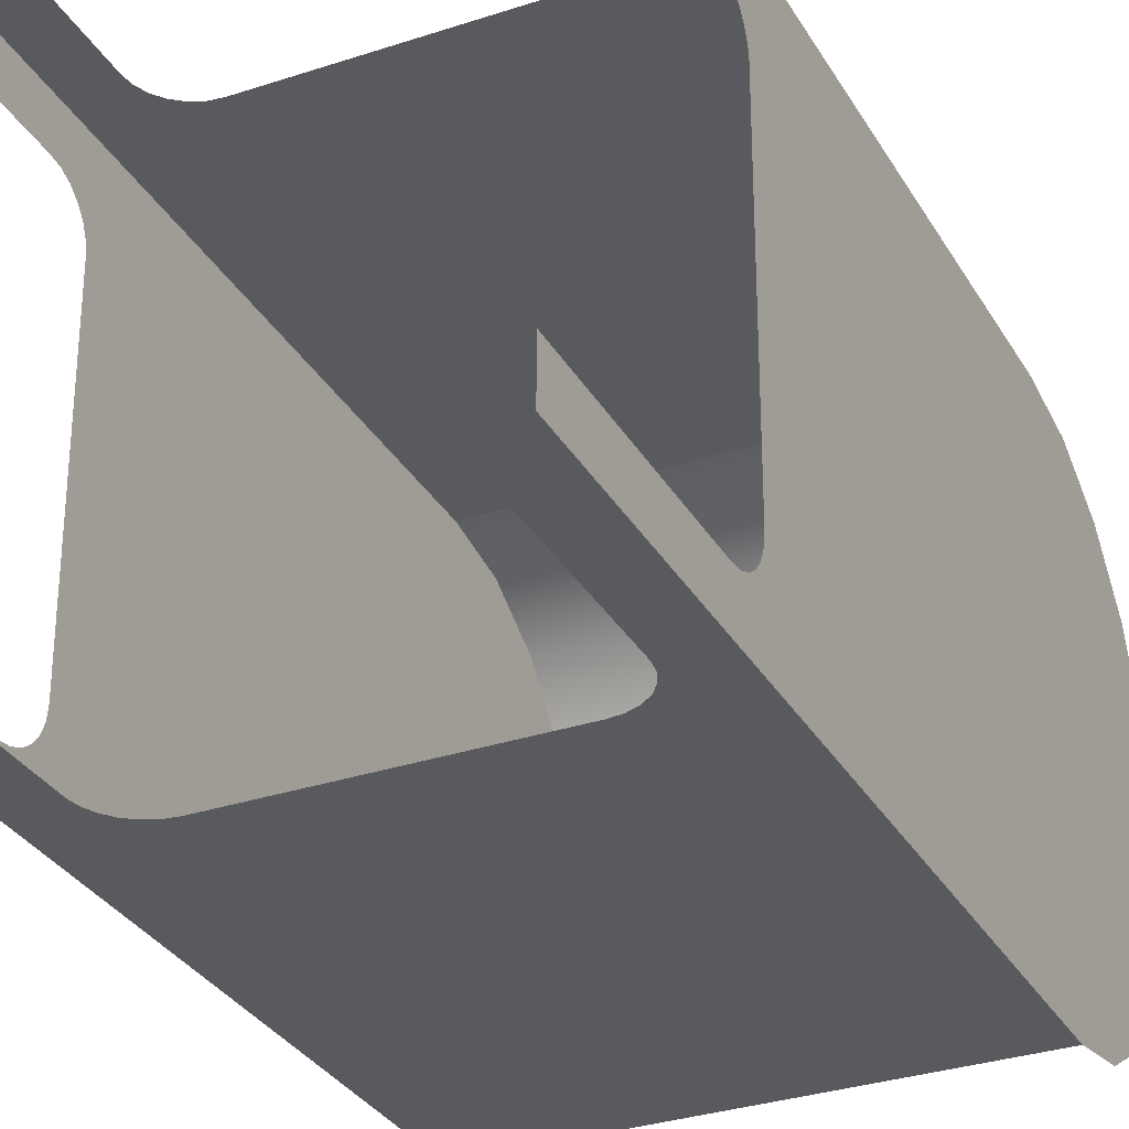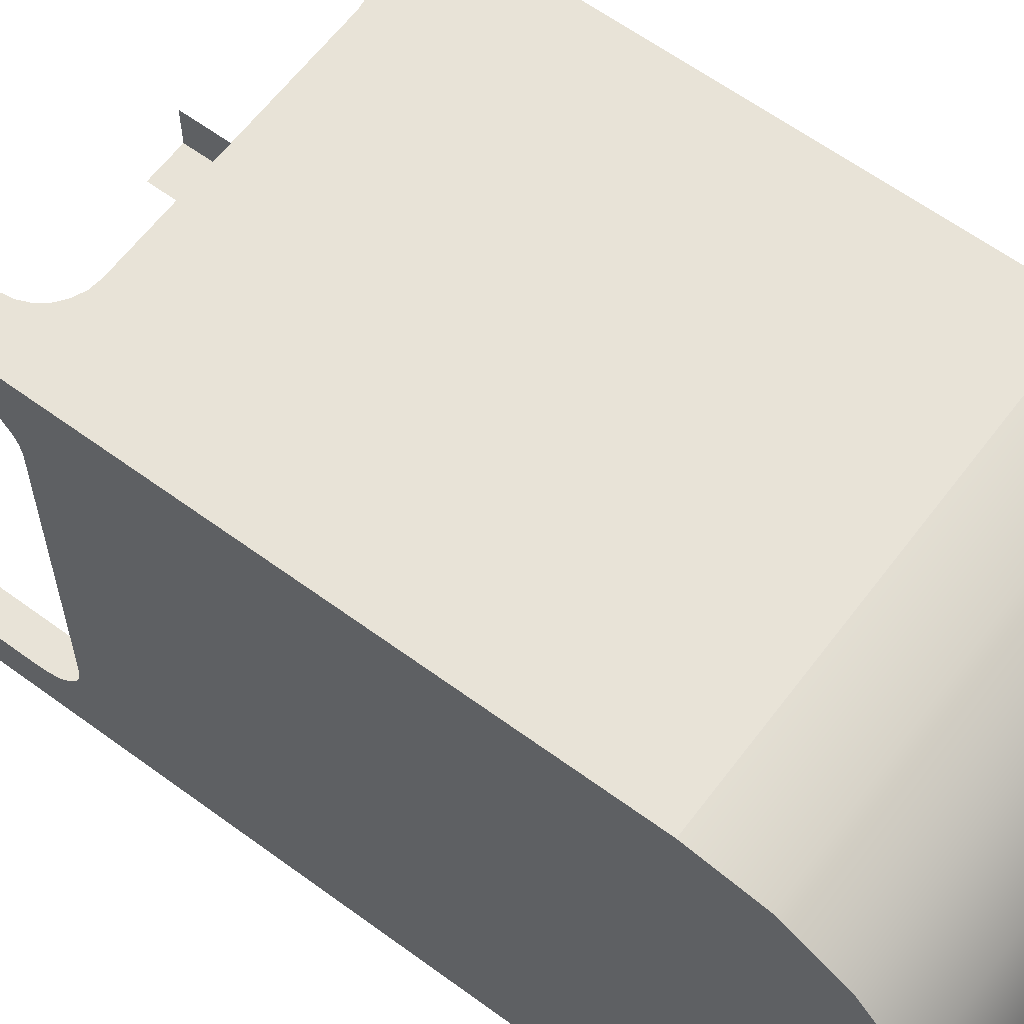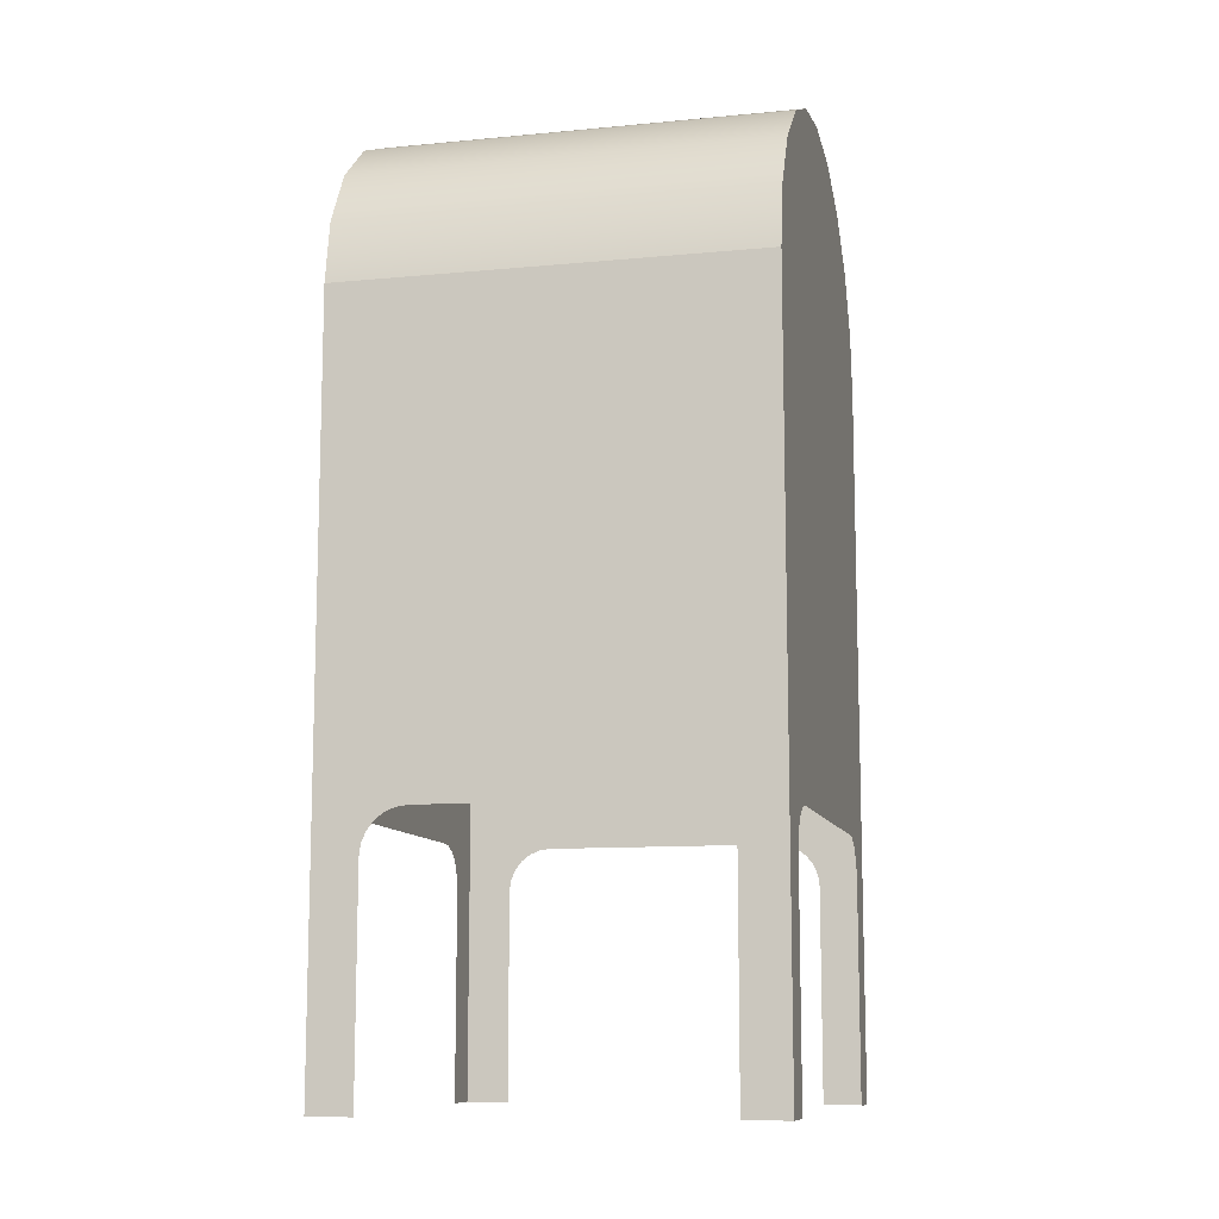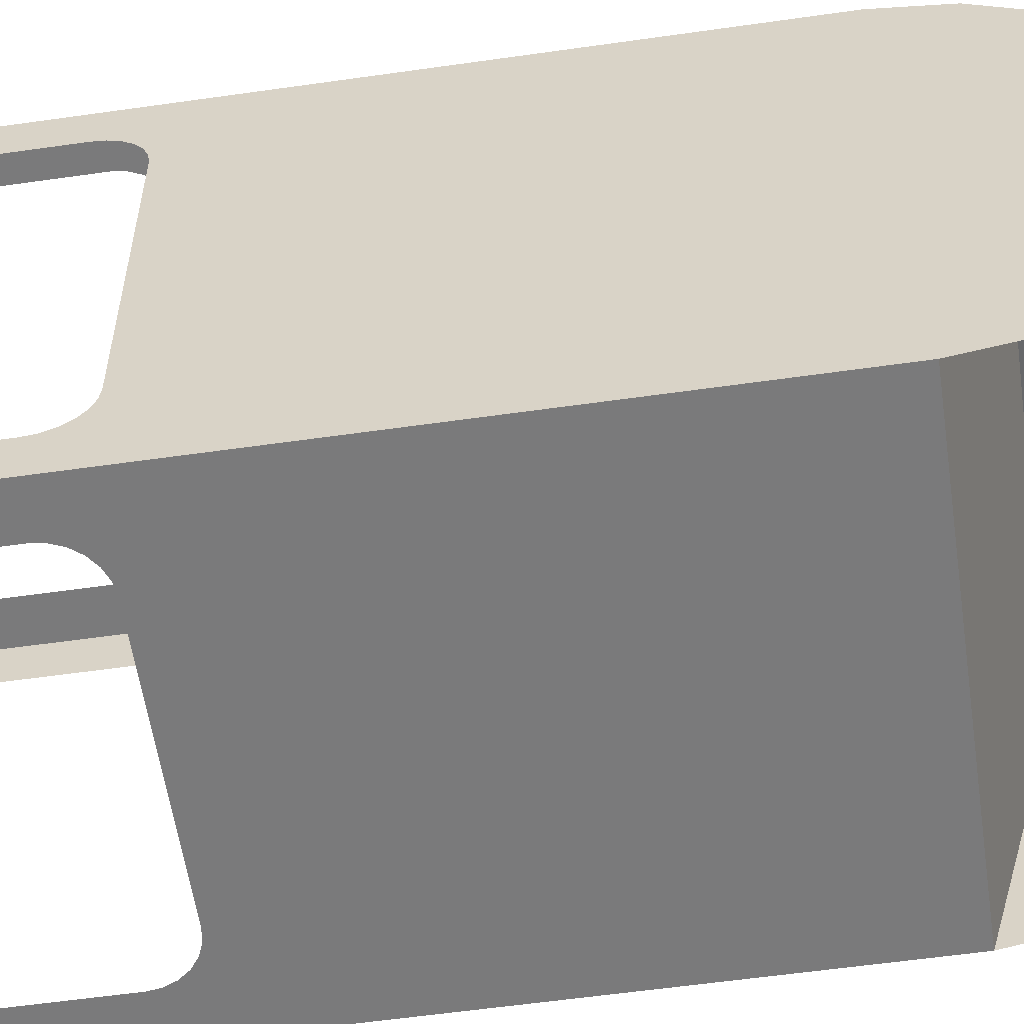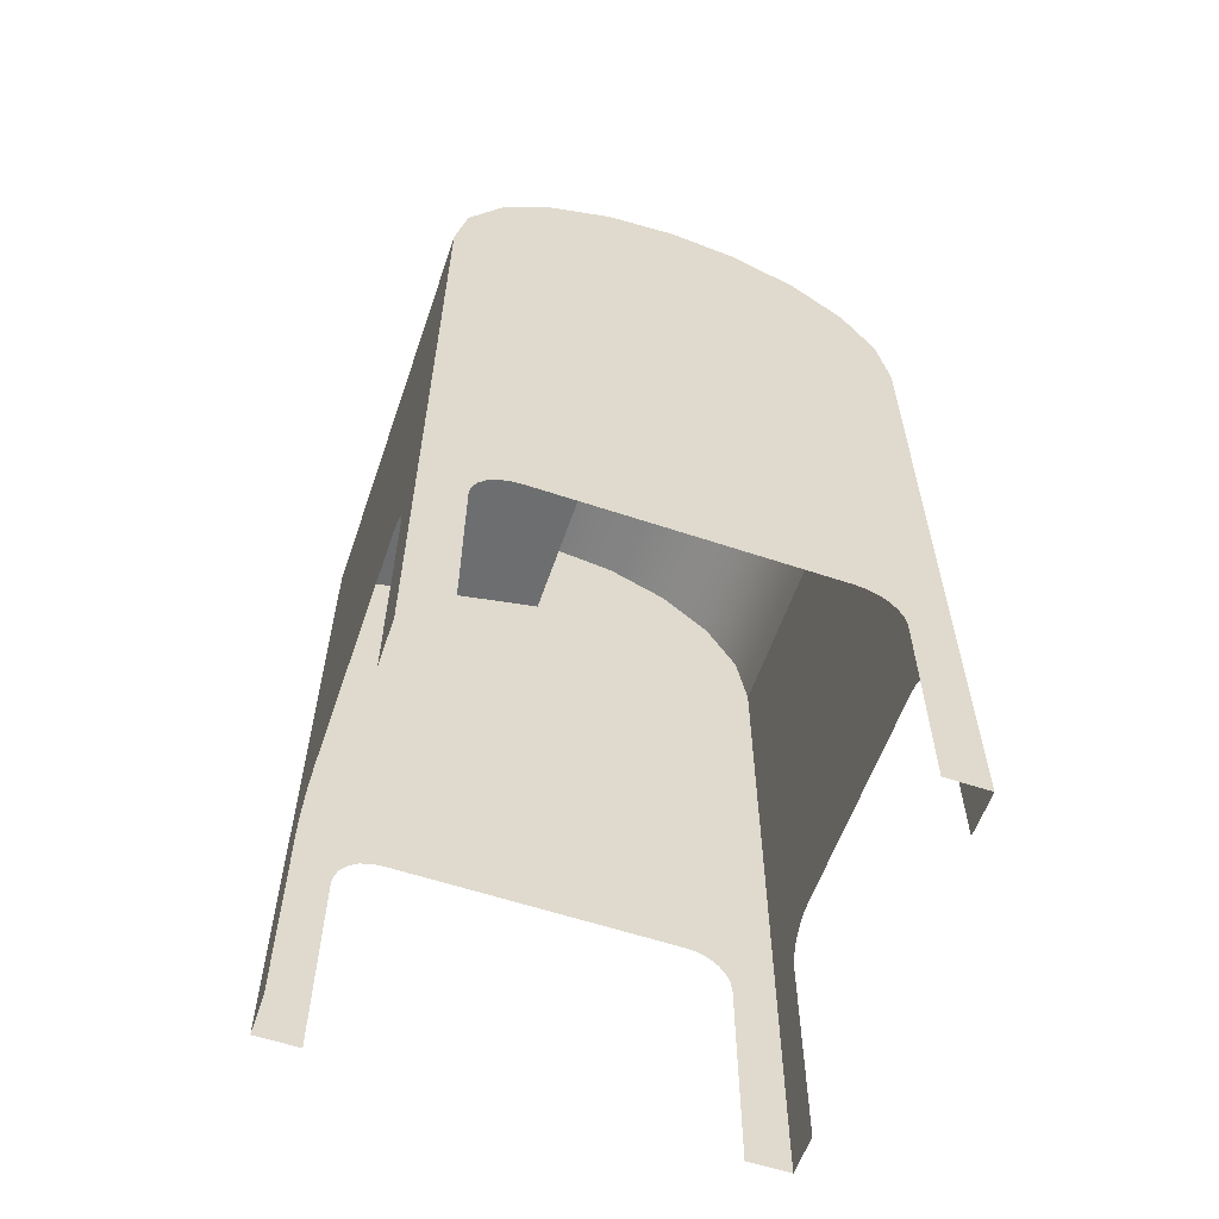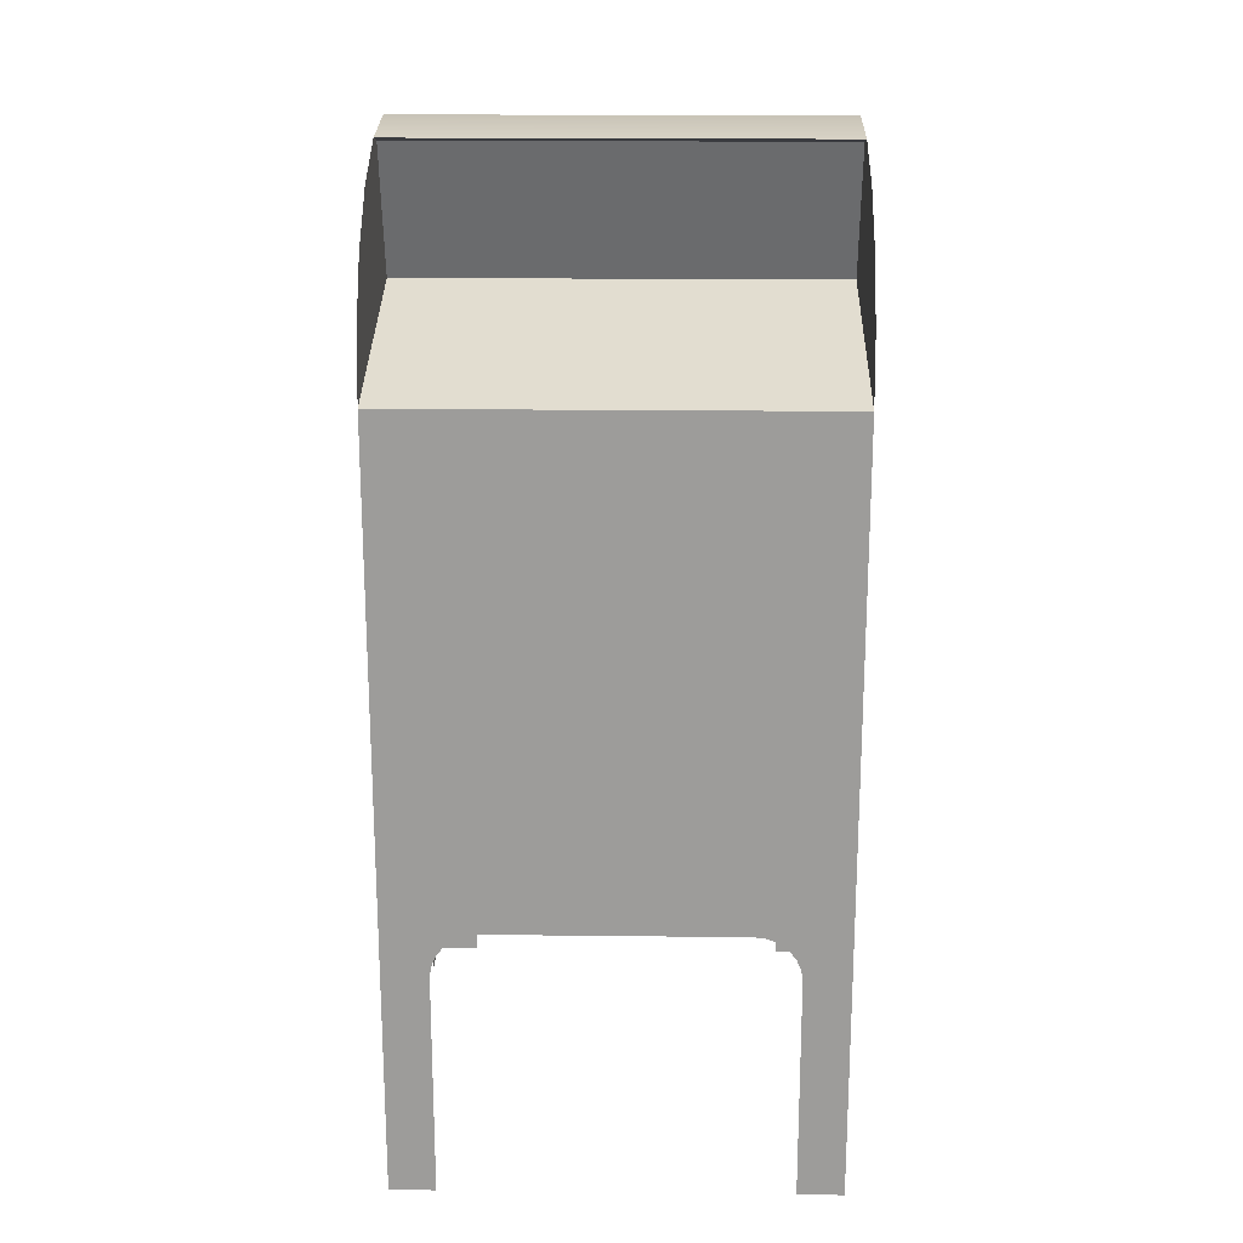
<metadata>
{"format":"obj","ext":"obj","renderer":"f3d","projection":"perspective","resolution":1024,"background":"white","views":[{"elev":-31.4,"azim":25.3,"up":"+Z"},{"elev":61.6,"azim":126.8,"up":"+Z"},{"elev":-10.7,"azim":13.4,"up":"+Y"},{"elev":-58.1,"azim":98.4,"up":"+Z"},{"elev":-59.1,"azim":-109.0,"up":"+Y"},{"elev":19.7,"azim":-178.8,"up":"+Y"}]}
</metadata>
<code>
v -0.1844 0.4617 0.001149
v 0.1844 0.4528 -0.06333
v -0.1844 0.4528 -0.06333
v 0.1844 0.4617 0.001149
v 0.1844 0.4482 -0.04513
v -0.1844 0.4528 0.06563
v -0.1844 0.4482 -0.04513
v 0.1844 0.4528 0.06563
v -0.1844 0.3366 -0.01116
v -0.1844 0.4272 0.1238
v 0.1844 0.3366 -0.01116
v 0.1844 0.4272 0.1238
v 0.1844 0.2813 -0.2075
v -0.1844 0.3873 0.1699
v -0.1844 0.2813 -0.2075
v 0.1844 0.3873 0.1699
v -0.1404 -0.157 -0.2075
v 0.1844 0.337 0.1996
v -0.1442 -0.1664 -0.2075
v -0.1342 -0.149 -0.2075
v -0.1844 0.337 0.1996
v -0.1844 -0.3689 -0.2075
v -0.1262 -0.1428 -0.2075
v 0.1844 0.2813 0.2098
v -0.1456 -0.1764 -0.2075
v -0.1168 -0.1389 -0.2075
v -0.1844 0.2813 0.2098
v -0.1456 -0.3689 -0.2075
v -0.1068 -0.1376 -0.2075
v -0.1404 -0.157 0.2098
v 0.1068 -0.1376 -0.2075
v -0.1442 -0.1664 0.2098
v -0.1342 -0.149 0.2098
v 0.1168 -0.1389 -0.2075
v -0.1456 -0.1764 0.2098
v -0.1262 -0.1428 0.2098
v 0.1262 -0.1428 -0.2075
v -0.1456 -0.3689 0.2098
v -0.1168 -0.1389 0.2098
v 0.1342 -0.149 -0.2075
v -0.1844 -0.3689 0.2098
v -0.1068 -0.1376 0.2098
v 0.1404 -0.157 -0.2075
v 0.1068 -0.1376 0.2098
v 0.1442 -0.1664 -0.2075
v 0.1168 -0.1389 0.2098
v 0.1456 -0.1764 -0.2075
v 0.1262 -0.1428 0.2098
v 0.1456 -0.3689 -0.2075
v 0.1342 -0.149 0.2098
v 0.1844 -0.3689 -0.2075
v 0.1404 -0.157 0.2098
v 0.1442 -0.1664 0.2098
v 0.1456 -0.1764 0.2098
v 0.1844 -0.3689 0.2098
v 0.1456 -0.3689 0.2098
v 0.1844 -0.3689 0.171
v 0.1844 -0.1764 0.171
v 0.1844 0.2813 0.2098
v 0.1844 -0.1664 0.1697
v 0.1844 -0.157 0.1658
v 0.1844 -0.149 0.1596
v 0.1844 -0.1428 0.1516
v 0.1844 -0.1389 0.1422
v 0.1844 -0.1376 0.1322
v 0.1844 0.4528 0.06563
v 0.1844 0.4528 -0.06333
v 0.1844 0.4272 -0.1215
v 0.1844 -0.1376 -0.1299
v 0.1844 -0.1389 -0.1399
v 0.1844 -0.1428 -0.1493
v 0.1844 -0.149 -0.1573
v 0.1844 -0.157 -0.1635
v 0.1844 -0.1664 -0.1674
v 0.1844 0.3873 -0.1677
v 0.1844 -0.1764 -0.1687
v 0.1844 0.337 -0.1973
v 0.1844 -0.3689 -0.1687
v 0.1844 0.2813 -0.2075
v -0.1844 -0.1764 0.171
v -0.1844 -0.3689 0.171
v -0.1844 0.2813 0.2098
v -0.1844 -0.1664 0.1697
v -0.1844 -0.157 0.1658
v -0.1844 -0.149 0.1596
v -0.1844 -0.1428 0.1516
v -0.1844 -0.1389 0.1422
v -0.1844 -0.1376 0.1322
v -0.1844 0.4528 0.06563
v -0.1844 0.4528 -0.06333
v -0.1844 0.4272 -0.1215
v -0.1844 -0.1376 -0.1299
v -0.1844 -0.1389 -0.1399
v -0.1844 -0.1428 -0.1493
v -0.1844 -0.149 -0.1573
v -0.1844 -0.157 -0.1635
v -0.1844 -0.1664 -0.1674
v -0.1844 0.3873 -0.1677
v -0.1844 -0.1764 -0.1687
v -0.1844 0.337 -0.1973
v -0.1844 -0.3689 -0.1687
v -0.1844 0.2813 -0.2075
g mesh1_mesh1-geometry
f 1 2 3
f 2 1 4
f 3 2 1
f 4 1 2
f 2 3 5
f 6 4 1
f 1 4 6
f 7 5 3
f 4 6 8
f 8 6 4
f 5 9 7
f 7 9 5
f 10 8 6
f 6 8 10
f 9 5 11
f 11 5 9
f 8 10 12
f 12 10 8
f 13 9 11
f 11 9 13
f 14 12 10
f 10 12 14
f 9 13 15
f 15 13 9
f 12 14 16
f 16 14 12
f 17 15 13
f 13 15 17
f 14 18 16
f 16 18 14
f 19 15 17
f 17 15 19
f 17 13 20
f 20 13 17
f 18 14 21
f 21 14 18
f 15 19 22
f 22 19 15
f 20 13 23
f 23 13 20
f 21 24 18
f 18 24 21
f 22 19 25
f 25 19 22
f 23 13 26
f 26 13 23
f 24 21 27
f 27 21 24
f 28 22 25
f 25 22 28
f 26 13 29
f 29 13 26
f 27 30 24
f 24 30 27
f 29 13 31
f 31 13 29
f 27 32 30
f 30 32 27
f 24 30 33
f 33 30 24
f 31 13 34
f 34 13 31
f 27 35 32
f 32 35 27
f 24 33 36
f 36 33 24
f 34 13 37
f 37 13 34
f 27 38 35
f 35 38 27
f 24 36 39
f 39 36 24
f 37 13 40
f 40 13 37
f 38 27 41
f 41 27 38
f 24 39 42
f 42 39 24
f 40 13 43
f 43 13 40
f 24 42 44
f 44 42 24
f 43 13 45
f 45 13 43
f 24 44 46
f 46 44 24
f 45 13 47
f 47 13 45
f 24 46 48
f 48 46 24
f 47 13 49
f 49 13 47
f 24 48 50
f 50 48 24
f 49 13 51
f 51 13 49
f 24 50 52
f 52 50 24
f 24 52 53
f 53 52 24
f 24 53 54
f 54 53 24
f 24 54 55
f 55 54 24
f 55 54 56
f 56 54 55
g mesh1_mesh1-geometry
f 5 3 2
f 3 5 7
g mesh2_mesh2-geometry
f 57 58 55
f 55 58 57
f 18 55 58
f 58 55 18
f 59 55 18
f 18 55 59
f 18 58 16
f 16 58 18
f 58 60 16
f 16 60 58
f 60 61 16
f 16 61 60
f 61 62 16
f 16 62 61
f 62 63 16
f 16 63 62
f 63 64 16
f 16 64 63
f 64 65 16
f 16 65 64
f 16 65 12
f 12 65 16
f 12 65 66
f 66 65 12
f 66 65 4
f 4 65 66
f 4 65 67
f 67 65 4
f 67 65 68
f 68 65 67
f 65 69 68
f 68 69 65
f 69 70 68
f 68 70 69
f 70 71 68
f 68 71 70
f 71 72 68
f 68 72 71
f 72 73 68
f 68 73 72
f 73 74 68
f 68 74 73
f 68 74 75
f 75 74 68
f 74 76 75
f 75 76 74
f 75 76 77
f 77 76 75
f 76 78 77
f 77 78 76
f 77 78 79
f 79 78 77
f 51 79 78
f 78 79 51
g mesh3_mesh3-geometry
f 41 80 81
f 80 41 21
f 81 80 41
f 21 41 80
f 21 41 82
f 82 41 21
f 14 80 21
f 21 80 14
f 14 83 80
f 80 83 14
f 14 84 83
f 83 84 14
f 14 85 84
f 84 85 14
f 14 86 85
f 85 86 14
f 14 87 86
f 86 87 14
f 14 88 87
f 87 88 14
f 10 88 14
f 14 88 10
f 89 88 10
f 10 88 89
f 1 88 89
f 89 88 1
f 90 88 1
f 1 88 90
f 91 88 90
f 90 88 91
f 91 92 88
f 88 92 91
f 91 93 92
f 92 93 91
f 91 94 93
f 93 94 91
f 91 95 94
f 94 95 91
f 91 96 95
f 95 96 91
f 91 97 96
f 96 97 91
f 98 97 91
f 91 97 98
f 98 99 97
f 97 99 98
f 100 99 98
f 98 99 100
f 100 101 99
f 99 101 100
f 102 101 100
f 100 101 102
f 101 102 22
f 22 102 101

</code>
